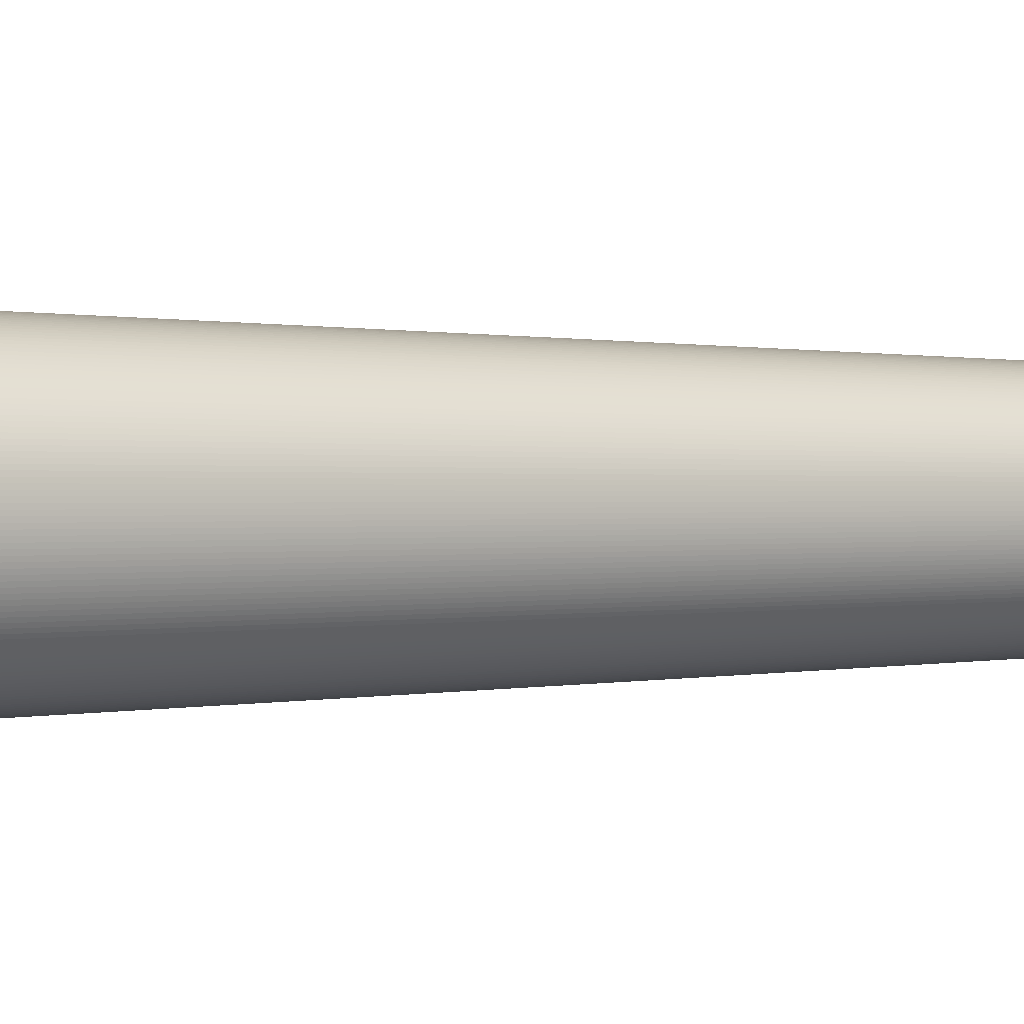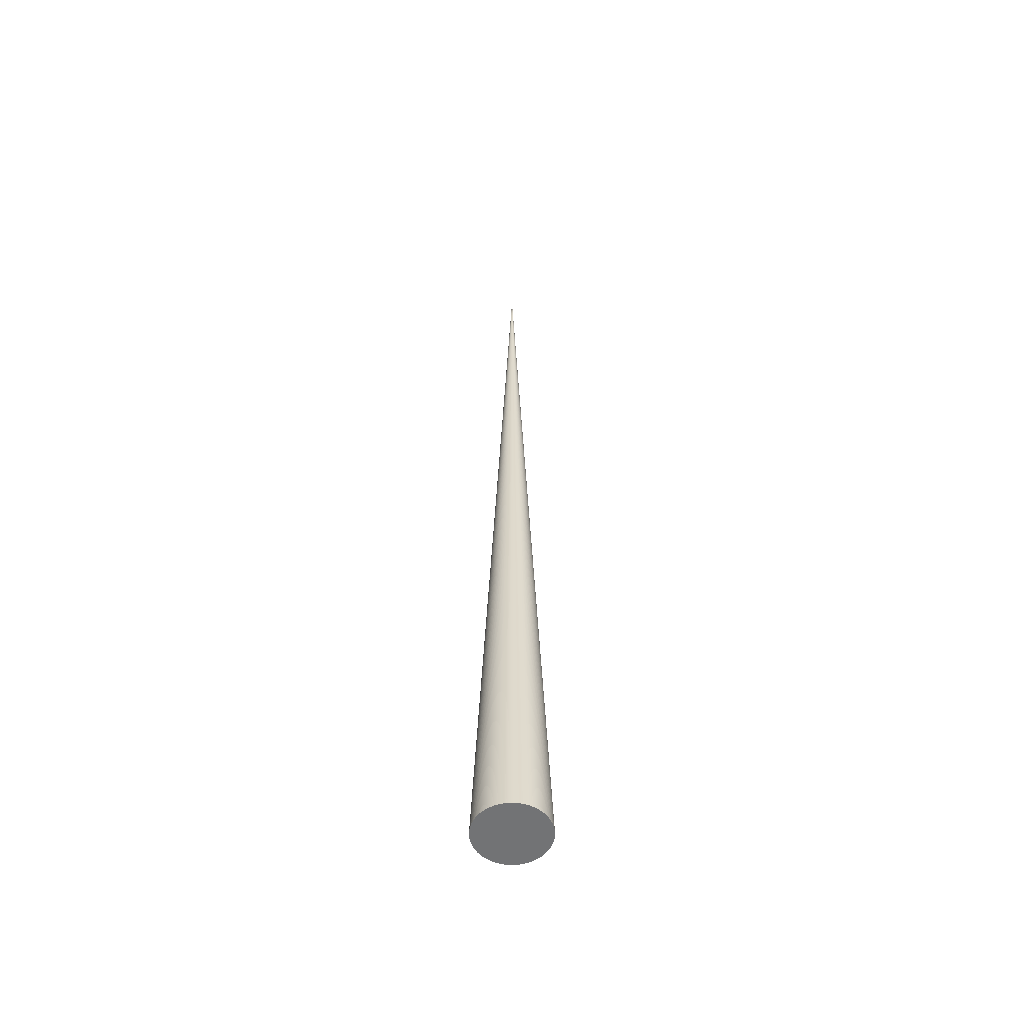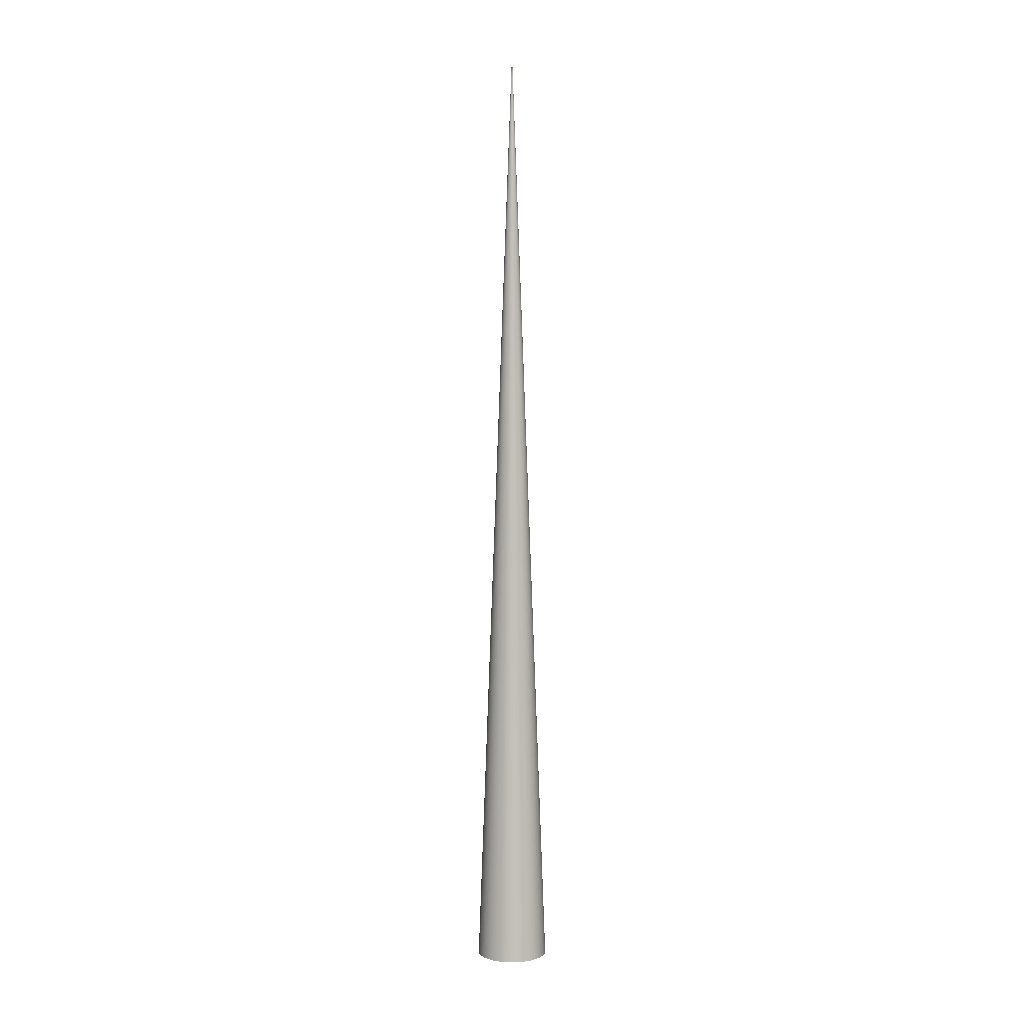
<metadata>
{"format":"obj","ext":"obj","renderer":"f3d","projection":"perspective","resolution":1024,"background":"white","views":[{"elev":0.4,"azim":54.2,"up":"+Z"},{"elev":-55.7,"azim":-178.1,"up":"+Y"},{"elev":4.9,"azim":-96.7,"up":"+Y"}]}
</metadata>
<code>
o Cone
v 0 -0.93 -0.07
v 0.002199 -0.93 -0.06996
v 0.004395 -0.93 -0.06986
v 0.006588 -0.93 -0.06969
v 0.008773 -0.93 -0.06945
v 0.01095 -0.93 -0.06914
v 0.01312 -0.93 -0.06876
v 0.01527 -0.93 -0.06831
v 0.01741 -0.93 -0.0678
v 0.01953 -0.93 -0.06722
v 0.02163 -0.93 -0.06657
v 0.02371 -0.93 -0.06586
v 0.02577 -0.93 -0.06508
v 0.0278 -0.93 -0.06424
v 0.02981 -0.93 -0.06334
v 0.03178 -0.93 -0.06237
v 0.03372 -0.93 -0.06134
v 0.03563 -0.93 -0.06025
v 0.03751 -0.93 -0.0591
v 0.03935 -0.93 -0.0579
v 0.04115 -0.93 -0.05663
v 0.0429 -0.93 -0.05531
v 0.04462 -0.93 -0.05394
v 0.04629 -0.93 -0.05251
v 0.04792 -0.93 -0.05103
v 0.0495 -0.93 -0.0495
v 0.05103 -0.93 -0.04792
v 0.05251 -0.93 -0.04629
v 0.05394 -0.93 -0.04462
v 0.05531 -0.93 -0.0429
v 0.05663 -0.93 -0.04115
v 0.0579 -0.93 -0.03935
v 0.0591 -0.93 -0.03751
v 0.06025 -0.93 -0.03563
v 0.06134 -0.93 -0.03372
v 0.06237 -0.93 -0.03178
v 0.06334 -0.93 -0.02981
v 0.06424 -0.93 -0.0278
v 0.06508 -0.93 -0.02577
v 0.06586 -0.93 -0.02371
v 0.06657 -0.93 -0.02163
v 0.06722 -0.93 -0.01953
v 0.0678 -0.93 -0.01741
v 0.06831 -0.93 -0.01527
v 0.06876 -0.93 -0.01312
v 0.06914 -0.93 -0.01095
v 0.06945 -0.93 -0.008773
v 0.06969 -0.93 -0.006588
v 0.06986 -0.93 -0.004395
v 0.06996 -0.93 -0.002199
v 0.07 -0.93 0
v 0.06996 -0.93 0.002199
v 0.06986 -0.93 0.004395
v 0.06969 -0.93 0.006588
v 0.06945 -0.93 0.008773
v 0.06914 -0.93 0.01095
v 0.06876 -0.93 0.01312
v 0.06831 -0.93 0.01527
v 0.0678 -0.93 0.01741
v 0.06722 -0.93 0.01953
v 0.06657 -0.93 0.02163
v 0.06586 -0.93 0.02371
v 0.06508 -0.93 0.02577
v 0.06424 -0.93 0.0278
v 0.06334 -0.93 0.02981
v 0.06237 -0.93 0.03178
v 0.06134 -0.93 0.03372
v 0.06025 -0.93 0.03563
v 0.0591 -0.93 0.03751
v 0.0579 -0.93 0.03935
v 0.05663 -0.93 0.04115
v 0.05531 -0.93 0.0429
v 0.05394 -0.93 0.04462
v 0.05251 -0.93 0.04629
v 0.05103 -0.93 0.04792
v 0.0495 -0.93 0.0495
v 0.04792 -0.93 0.05103
v 0.04629 -0.93 0.05251
v 0.04462 -0.93 0.05394
v 0.0429 -0.93 0.05531
v 0.04115 -0.93 0.05663
v 0.03935 -0.93 0.0579
v 0.03751 -0.93 0.0591
v 0.03563 -0.93 0.06025
v 0.03372 -0.93 0.06134
v 0.03178 -0.93 0.06237
v 0.0298 -0.93 0.06334
v 0.0278 -0.93 0.06424
v 0.02577 -0.93 0.06508
v 0.02371 -0.93 0.06586
v 0.02163 -0.93 0.06657
v 0.01953 -0.93 0.06722
v 0.01741 -0.93 0.0678
v 0.01527 -0.93 0.06831
v 0.01312 -0.93 0.06876
v 0.01095 -0.93 0.06914
v 0.008773 -0.93 0.06945
v 0.006588 -0.93 0.06969
v 0.004395 -0.93 0.06986
v 0.002199 -0.93 0.06996
v -0 -0.93 0.07
v -0.002199 -0.93 0.06996
v -0.004395 -0.93 0.06986
v -0.006588 -0.93 0.06969
v -0.008773 -0.93 0.06945
v -0.01095 -0.93 0.06914
v -0.01312 -0.93 0.06876
v -0.01527 -0.93 0.06831
v -0.01741 -0.93 0.0678
v -0.01953 -0.93 0.06722
v -0.02163 -0.93 0.06657
v -0.02371 -0.93 0.06586
v -0.02577 -0.93 0.06508
v -0.0278 -0.93 0.06424
v -0.02981 -0.93 0.06334
v -0.03178 -0.93 0.06237
v -0.03372 -0.93 0.06134
v -0.03563 -0.93 0.06025
v -0.03751 -0.93 0.0591
v -0.03935 -0.93 0.0579
v -0.04115 -0.93 0.05663
v -0.0429 -0.93 0.05531
v -0.04462 -0.93 0.05394
v -0.04629 -0.93 0.05251
v -0.04792 -0.93 0.05103
v -0.0495 -0.93 0.0495
v -0.05103 -0.93 0.04792
v -0.05251 -0.93 0.04629
v -0.05394 -0.93 0.04462
v -0.05531 -0.93 0.0429
v -0.05663 -0.93 0.04115
v -0.0579 -0.93 0.03935
v -0.0591 -0.93 0.03751
v -0.06025 -0.93 0.03563
v -0.06134 -0.93 0.03372
v -0.06237 -0.93 0.03178
v 0 0.93 0
v -0.06334 -0.93 0.0298
v -0.06424 -0.93 0.0278
v -0.06508 -0.93 0.02577
v -0.06586 -0.93 0.02371
v -0.06657 -0.93 0.02163
v -0.06722 -0.93 0.01953
v -0.0678 -0.93 0.01741
v -0.06831 -0.93 0.01527
v -0.06876 -0.93 0.01312
v -0.06914 -0.93 0.01095
v -0.06945 -0.93 0.008773
v -0.06969 -0.93 0.006587
v -0.06986 -0.93 0.004395
v -0.06996 -0.93 0.002199
v -0.07 -0.93 -0
v -0.06996 -0.93 -0.002199
v -0.06986 -0.93 -0.004395
v -0.06969 -0.93 -0.006588
v -0.06945 -0.93 -0.008773
v -0.06914 -0.93 -0.01095
v -0.06876 -0.93 -0.01312
v -0.06831 -0.93 -0.01527
v -0.0678 -0.93 -0.01741
v -0.06722 -0.93 -0.01953
v -0.06657 -0.93 -0.02163
v -0.06586 -0.93 -0.02371
v -0.06508 -0.93 -0.02577
v -0.06424 -0.93 -0.0278
v -0.06334 -0.93 -0.02981
v -0.06237 -0.93 -0.03178
v -0.06134 -0.93 -0.03372
v -0.06025 -0.93 -0.03563
v -0.0591 -0.93 -0.03751
v -0.0579 -0.93 -0.03935
v -0.05663 -0.93 -0.04115
v -0.05531 -0.93 -0.0429
v -0.05394 -0.93 -0.04462
v -0.05251 -0.93 -0.04629
v -0.05103 -0.93 -0.04792
v -0.0495 -0.93 -0.0495
v -0.04792 -0.93 -0.05103
v -0.04629 -0.93 -0.05251
v -0.04462 -0.93 -0.05394
v -0.0429 -0.93 -0.05531
v -0.04115 -0.93 -0.05663
v -0.03935 -0.93 -0.0579
v -0.03751 -0.93 -0.0591
v -0.03563 -0.93 -0.06025
v -0.03372 -0.93 -0.06134
v -0.03178 -0.93 -0.06237
v -0.0298 -0.93 -0.06334
v -0.0278 -0.93 -0.06424
v -0.02577 -0.93 -0.06508
v -0.02371 -0.93 -0.06586
v -0.02163 -0.93 -0.06657
v -0.01953 -0.93 -0.06722
v -0.01741 -0.93 -0.0678
v -0.01527 -0.93 -0.06831
v -0.01312 -0.93 -0.06876
v -0.01095 -0.93 -0.06914
v -0.008773 -0.93 -0.06945
v -0.006587 -0.93 -0.06969
v -0.004395 -0.93 -0.06986
v -0.002199 -0.93 -0.06996
f 1 137 2
f 2 137 3
f 3 137 4
f 4 137 5
f 5 137 6
f 6 137 7
f 7 137 8
f 8 137 9
f 9 137 10
f 10 137 11
f 11 137 12
f 12 137 13
f 13 137 14
f 14 137 15
f 15 137 16
f 16 137 17
f 17 137 18
f 18 137 19
f 19 137 20
f 20 137 21
f 21 137 22
f 22 137 23
f 23 137 24
f 24 137 25
f 25 137 26
f 26 137 27
f 27 137 28
f 28 137 29
f 29 137 30
f 30 137 31
f 31 137 32
f 32 137 33
f 33 137 34
f 34 137 35
f 35 137 36
f 36 137 37
f 37 137 38
f 38 137 39
f 39 137 40
f 40 137 41
f 41 137 42
f 42 137 43
f 43 137 44
f 44 137 45
f 45 137 46
f 46 137 47
f 47 137 48
f 48 137 49
f 49 137 50
f 50 137 51
f 51 137 52
f 52 137 53
f 53 137 54
f 54 137 55
f 55 137 56
f 56 137 57
f 57 137 58
f 58 137 59
f 59 137 60
f 60 137 61
f 61 137 62
f 62 137 63
f 63 137 64
f 64 137 65
f 65 137 66
f 66 137 67
f 67 137 68
f 68 137 69
f 69 137 70
f 70 137 71
f 71 137 72
f 72 137 73
f 73 137 74
f 74 137 75
f 75 137 76
f 76 137 77
f 77 137 78
f 78 137 79
f 79 137 80
f 80 137 81
f 81 137 82
f 82 137 83
f 83 137 84
f 84 137 85
f 85 137 86
f 86 137 87
f 87 137 88
f 88 137 89
f 89 137 90
f 90 137 91
f 91 137 92
f 92 137 93
f 93 137 94
f 94 137 95
f 95 137 96
f 96 137 97
f 97 137 98
f 98 137 99
f 99 137 100
f 100 137 101
f 101 137 102
f 102 137 103
f 103 137 104
f 104 137 105
f 105 137 106
f 106 137 107
f 107 137 108
f 108 137 109
f 109 137 110
f 110 137 111
f 111 137 112
f 112 137 113
f 113 137 114
f 114 137 115
f 115 137 116
f 116 137 117
f 117 137 118
f 118 137 119
f 119 137 120
f 120 137 121
f 121 137 122
f 122 137 123
f 123 137 124
f 124 137 125
f 125 137 126
f 126 137 127
f 127 137 128
f 128 137 129
f 129 137 130
f 130 137 131
f 131 137 132
f 132 137 133
f 133 137 134
f 134 137 135
f 135 137 136
f 136 137 138
f 138 137 139
f 139 137 140
f 140 137 141
f 141 137 142
f 142 137 143
f 143 137 144
f 144 137 145
f 145 137 146
f 146 137 147
f 147 137 148
f 148 137 149
f 149 137 150
f 150 137 151
f 151 137 152
f 152 137 153
f 153 137 154
f 154 137 155
f 155 137 156
f 156 137 157
f 157 137 158
f 158 137 159
f 159 137 160
f 160 137 161
f 161 137 162
f 162 137 163
f 163 137 164
f 164 137 165
f 165 137 166
f 166 137 167
f 167 137 168
f 168 137 169
f 169 137 170
f 170 137 171
f 171 137 172
f 172 137 173
f 173 137 174
f 174 137 175
f 175 137 176
f 176 137 177
f 177 137 178
f 178 137 179
f 179 137 180
f 180 137 181
f 181 137 182
f 182 137 183
f 183 137 184
f 184 137 185
f 185 137 186
f 186 137 187
f 187 137 188
f 188 137 189
f 189 137 190
f 190 137 191
f 191 137 192
f 192 137 193
f 193 137 194
f 194 137 195
f 195 137 196
f 196 137 197
f 197 137 198
f 198 137 199
f 199 137 200
f 200 137 201
f 201 137 1
f 1 2 3 4 5 6 7 8 9 10 11 12 13 14 15 16 17 18 19 20 21 22 23 24 25 26 27 28 29 30 31 32 33 34 35 36 37 38 39 40 41 42 43 44 45 46 47 48 49 50 51 52 53 54 55 56 57 58 59 60 61 62 63 64 65 66 67 68 69 70 71 72 73 74 75 76 77 78 79 80 81 82 83 84 85 86 87 88 89 90 91 92 93 94 95 96 97 98 99 100 101 102 103 104 105 106 107 108 109 110 111 112 113 114 115 116 117 118 119 120 121 122 123 124 125 126 127 128 129 130 131 132 133 134 135 136 138 139 140 141 142 143 144 145 146 147 148 149 150 151 152 153 154 155 156 157 158 159 160 161 162 163 164 165 166 167 168 169 170 171 172 173 174 175 176 177 178 179 180 181 182 183 184 185 186 187 188 189 190 191 192 193 194 195 196 197 198 199 200 201

</code>
